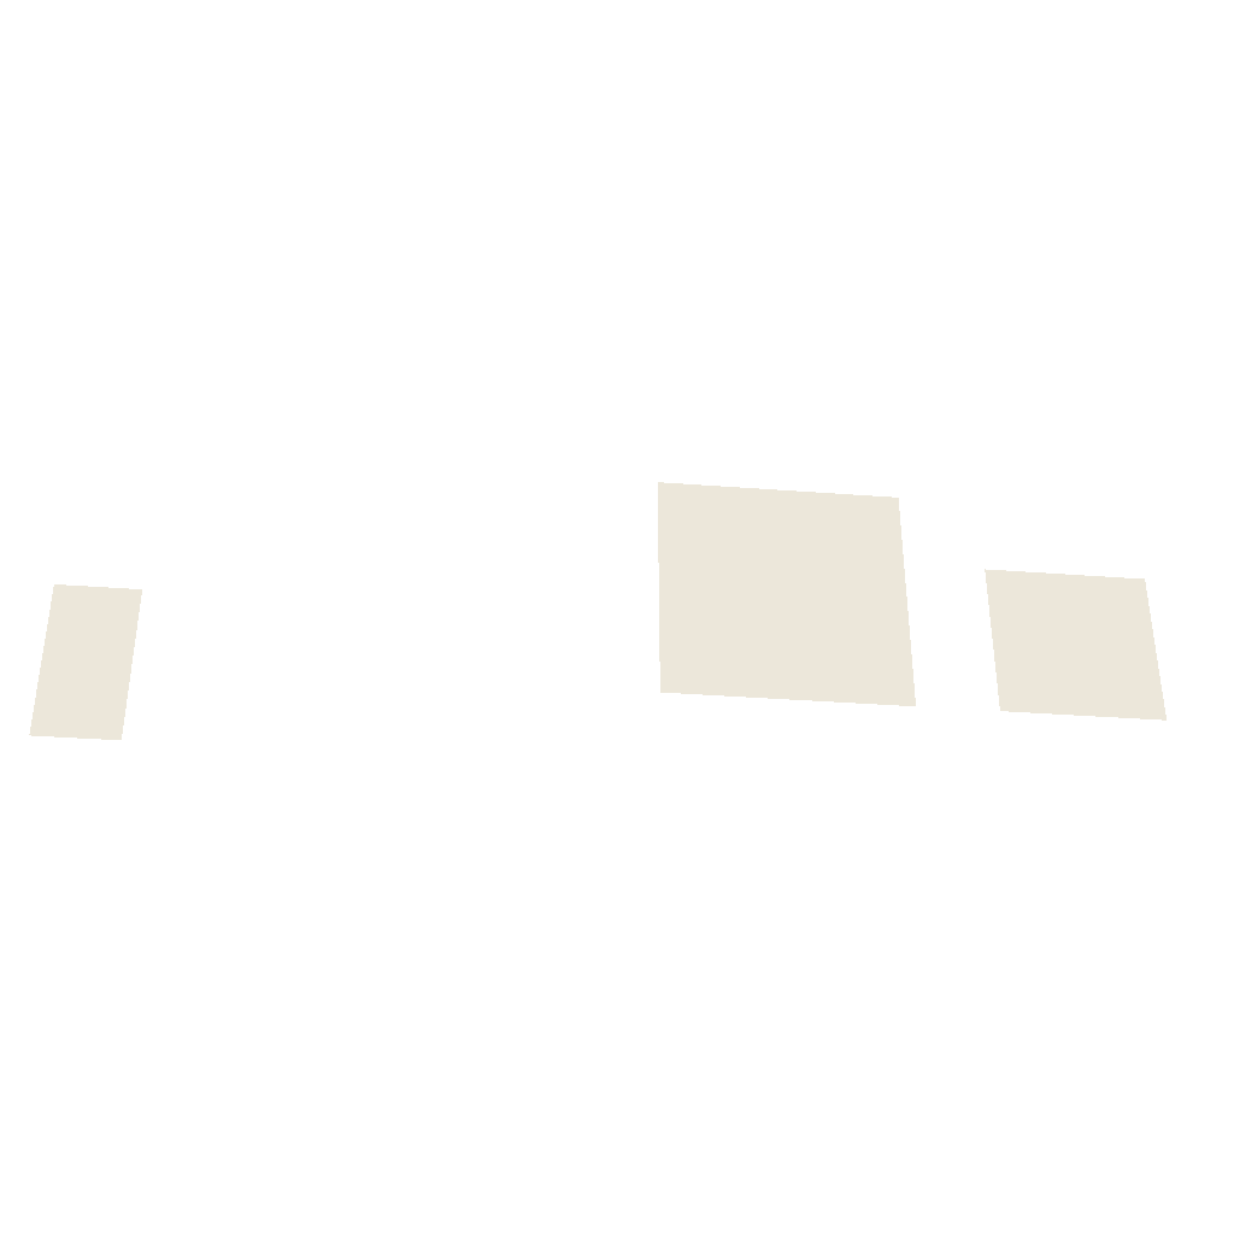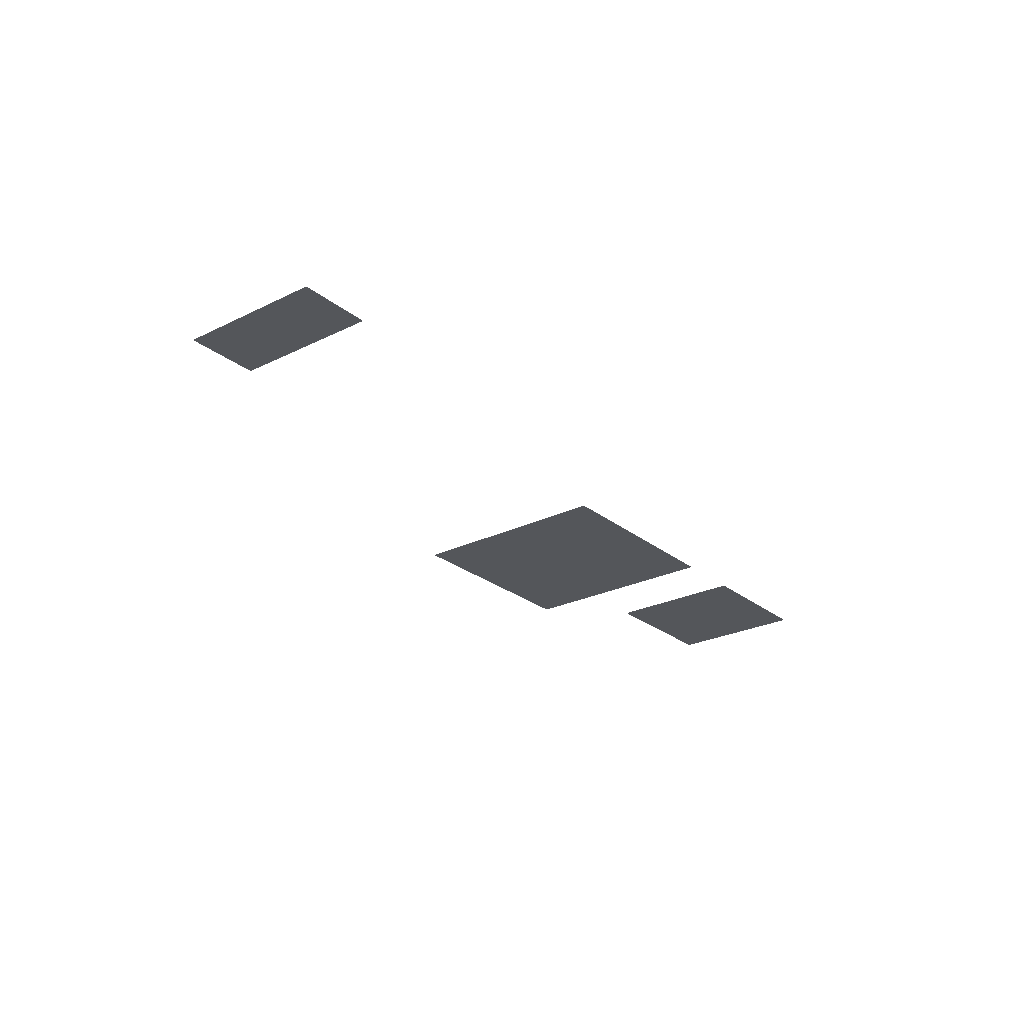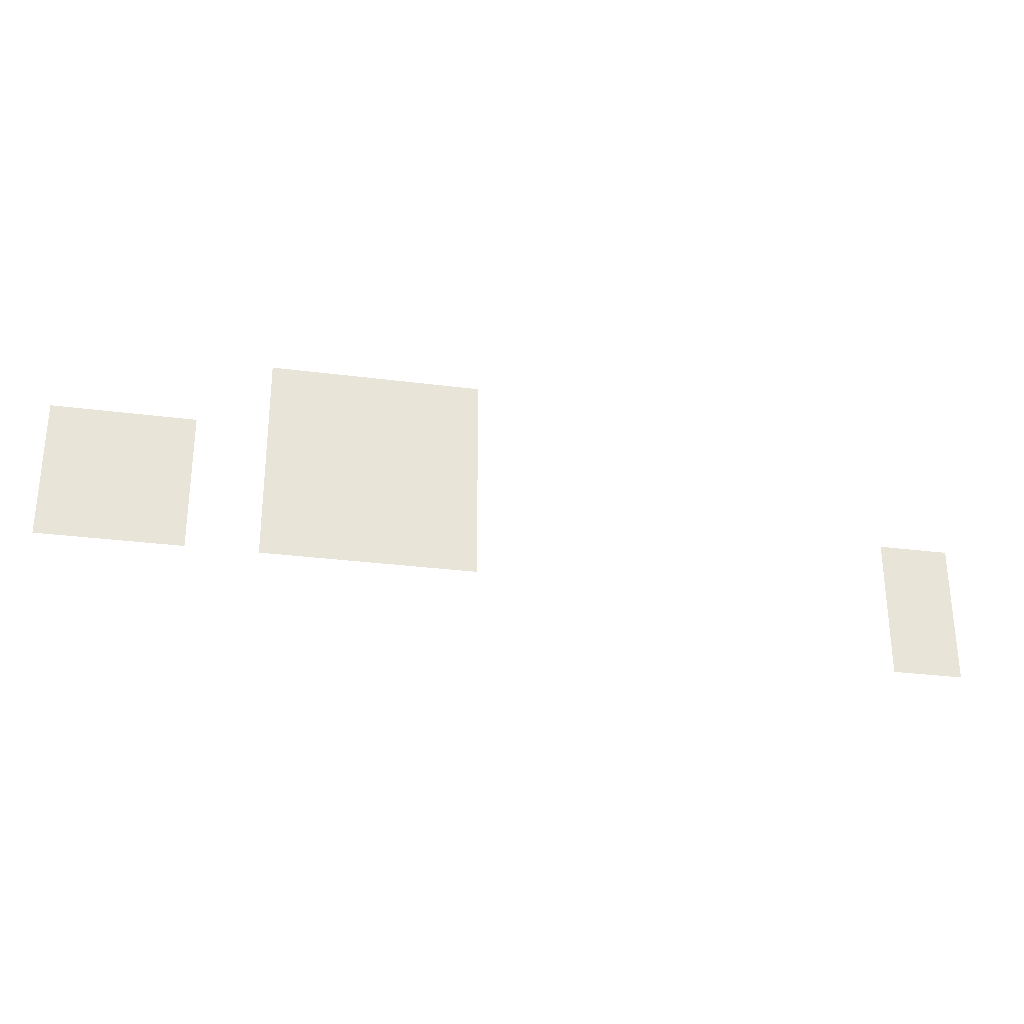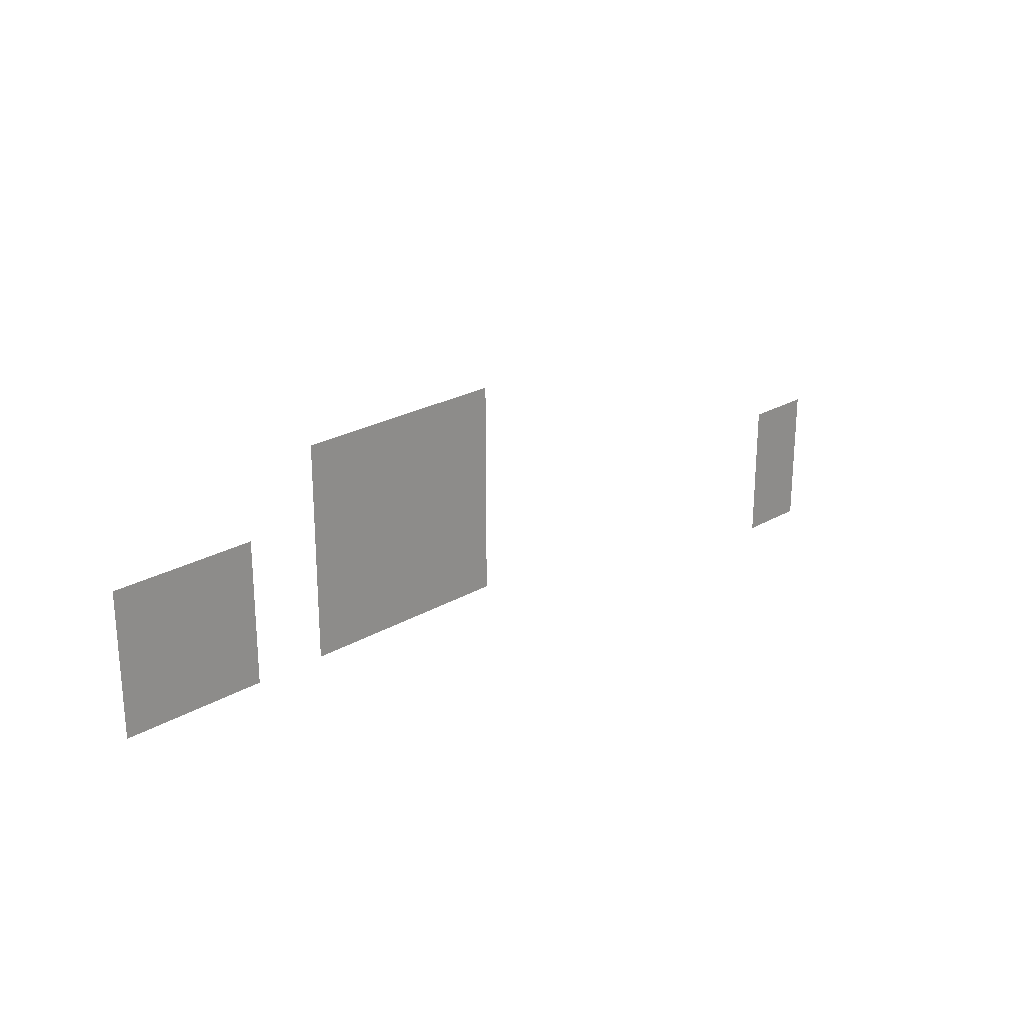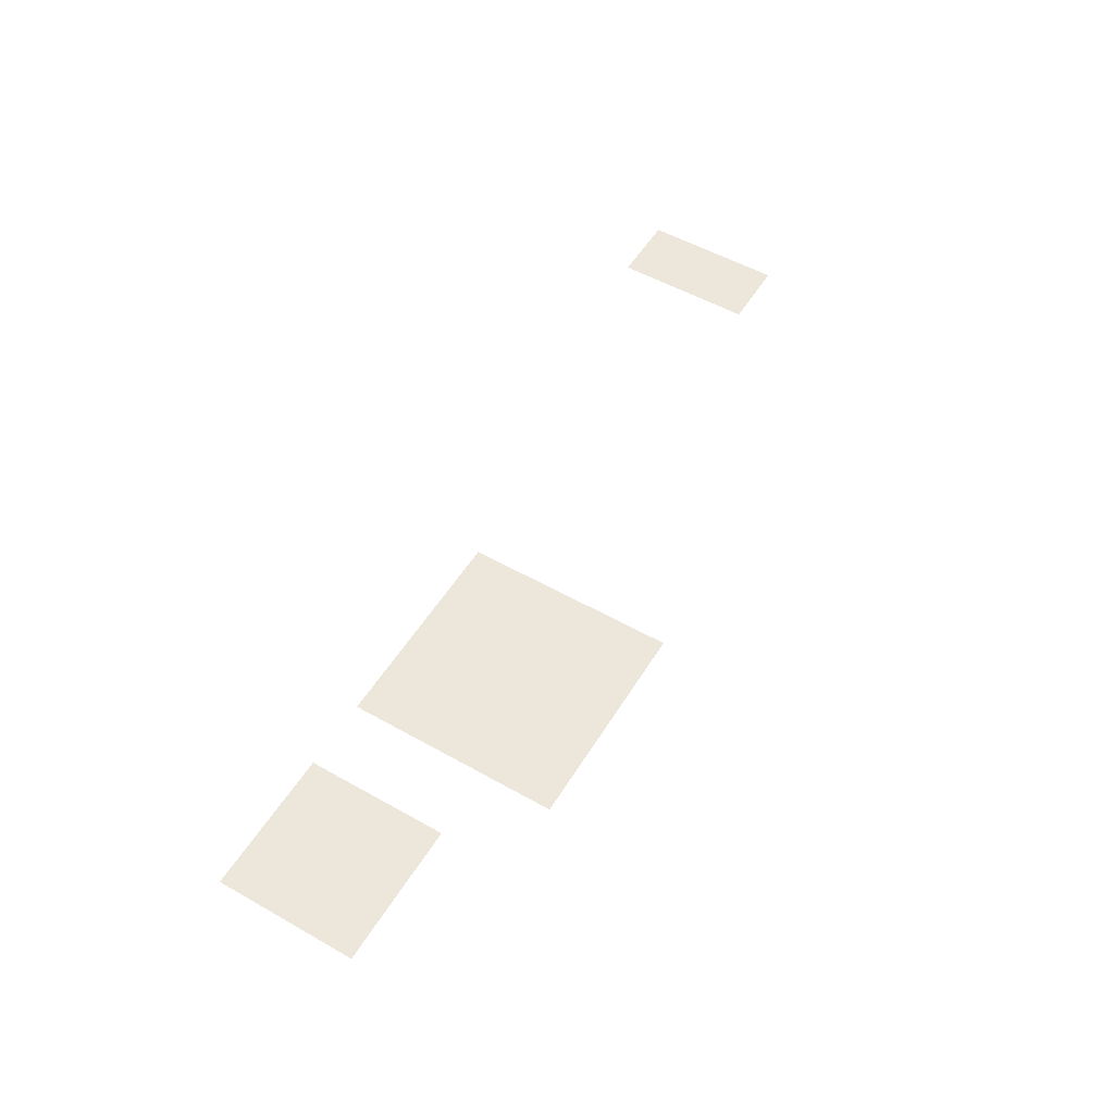
<metadata>
{"format":"obj","ext":"obj","renderer":"f3d","projection":"perspective","resolution":1024,"background":"white","views":[{"elev":-32.9,"azim":-6.1,"up":"+Y"},{"elev":-25.3,"azim":-51.6,"up":"+Z"},{"elev":-29.0,"azim":169.0,"up":"+Y"},{"elev":24.1,"azim":136.0,"up":"+Y"},{"elev":53.5,"azim":121.1,"up":"+Z"}]}
</metadata>
<code>
v -16000 -3200 0
v -19200 -3200 0
v -19200 0 0
v -16000 0 0
v -19200 -3200 0
v -22400 -3200 0
v -22400 0 0
v -19200 0 0
v -22400 -3200 0
v -25600 -3200 0
v -25600 0 0
v -22400 0 0
v -6400 -6400 0
v -9600 -6400 0
v -9600 -3200 0
v -6400 -3200 0
v -9600 -6400 0
v -12800 -6400 0
v -12800 -3200 0
v -9600 -3200 0
v -16000 -6400 0
v -19200 -6400 0
v -19200 -3200 0
v -16000 -3200 0
v -19200 -6400 0
v -22400 -6400 0
v -22400 -3200 0
v -19200 -3200 0
v -22400 -6400 0
v -25600 -6400 0
v -25600 -3200 0
v -22400 -3200 0
v -6400 -9600 0
v -9600 -9600 0
v -9600 -6400 0
v -6400 -6400 0
v -9600 -9600 0
v -12800 -9600 0
v -12800 -6400 0
v -9600 -6400 0
v -16000 -9600 0
v -19200 -9600 0
v -19200 -6400 0
v -16000 -6400 0
v -19200 -9600 0
v -22400 -9600 0
v -22400 -6400 0
v -19200 -6400 0
v -22400 -9600 0
v -25600 -9600 0
v -25600 -6400 0
v -22400 -6400 0
v -44800 -9600 0
v -48000 -9600 0
v -48000 -6400 0
v -44800 -6400 0
v -44800 -12800 0
v -48000 -12800 0
v -48000 -9600 0
v -44800 -9600 0
g Shop_mesh_0006
f 1 2 3 4
f 5 6 7 8
f 9 10 11 12
f 13 14 15 16
f 17 18 19 20
f 21 22 23 24
f 25 26 27 28
f 29 30 31 32
f 33 34 35 36
f 37 38 39 40
f 41 42 43 44
f 45 46 47 48
f 49 50 51 52
f 53 54 55 56
f 57 58 59 60

</code>
